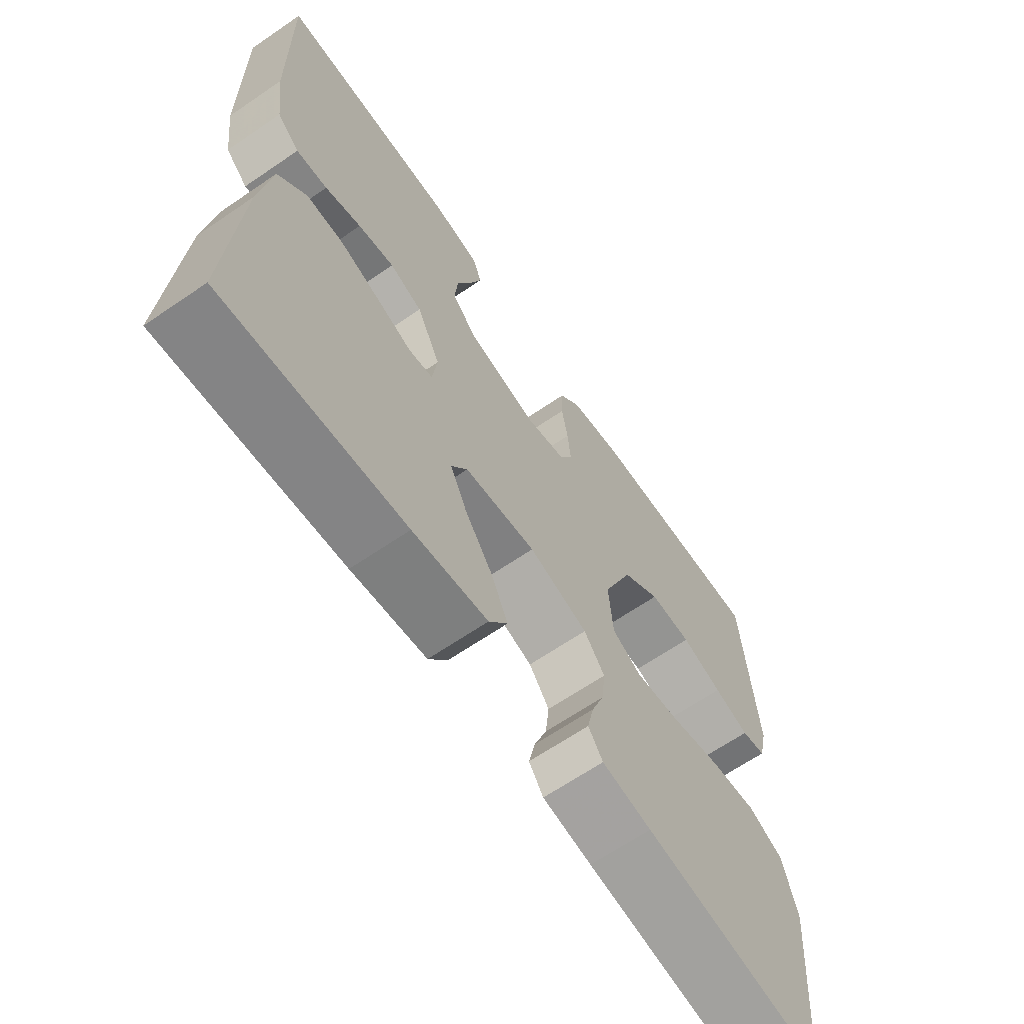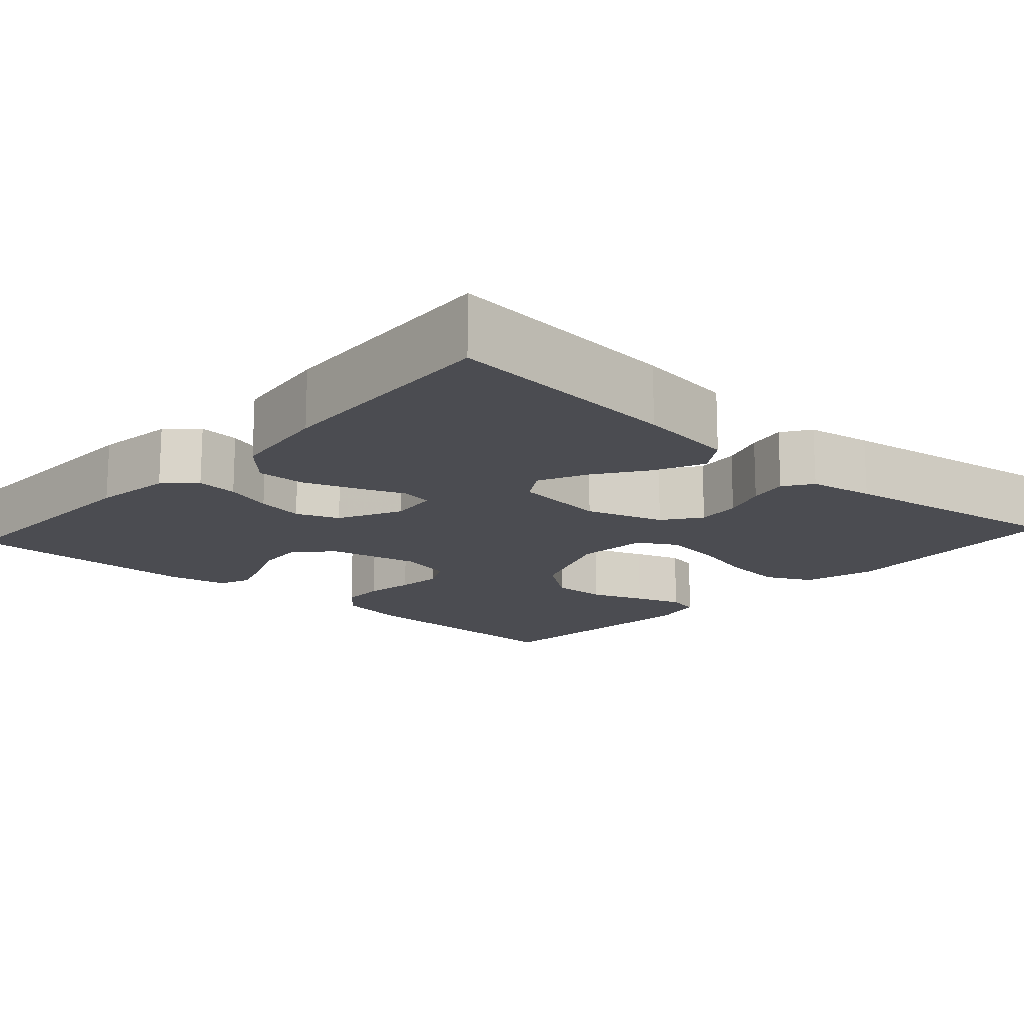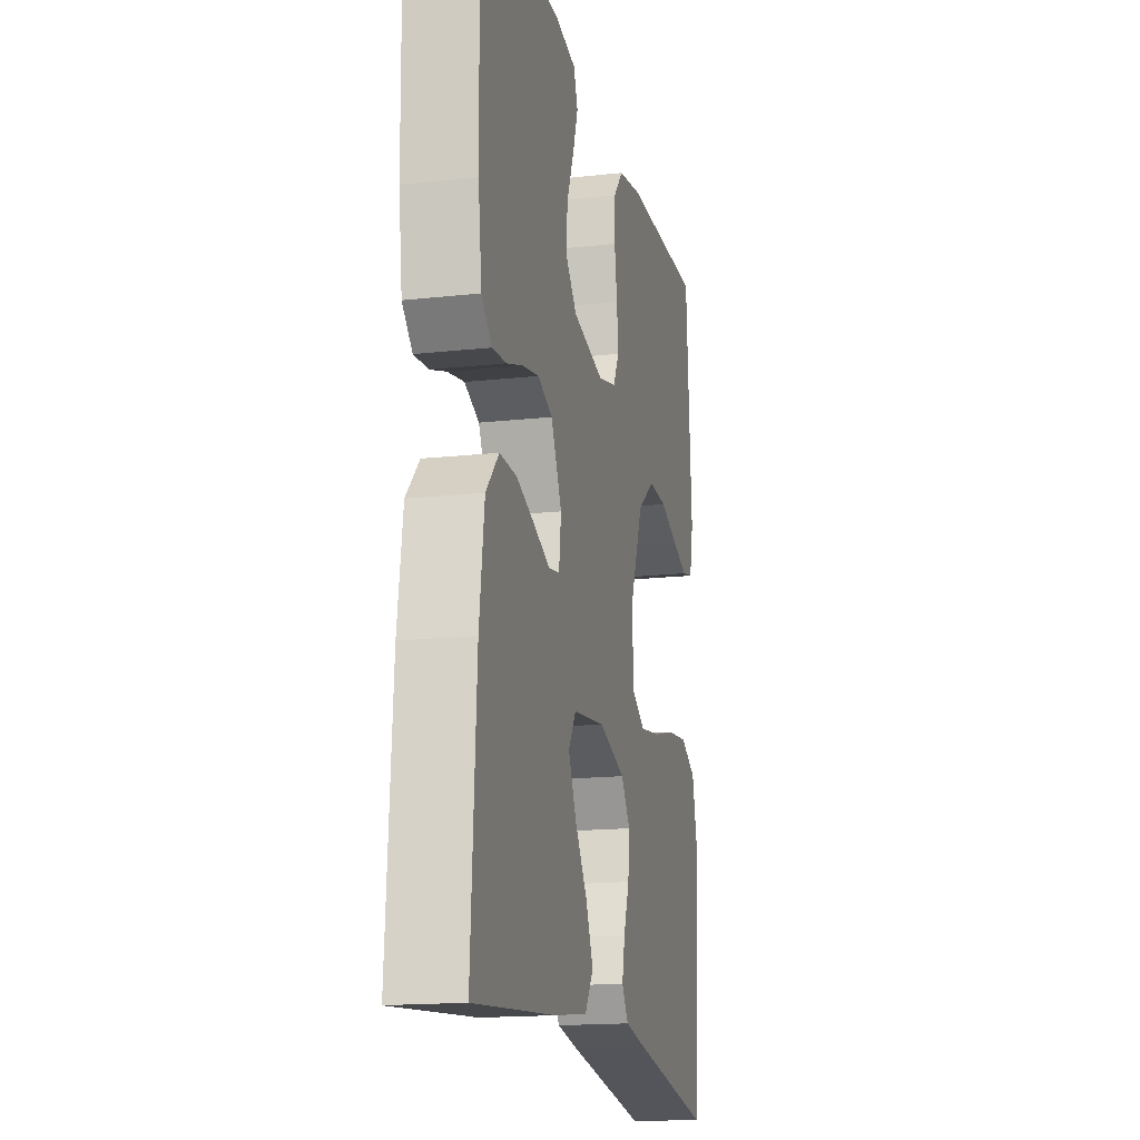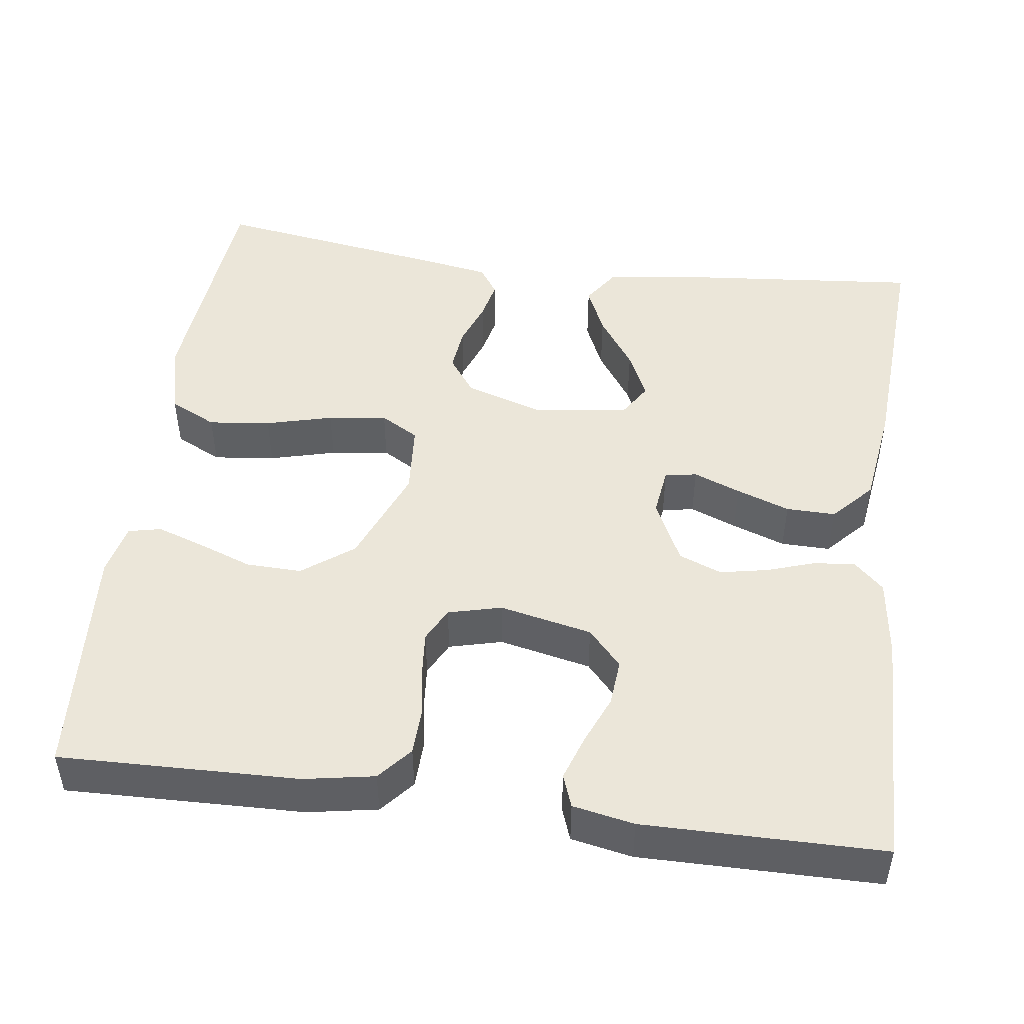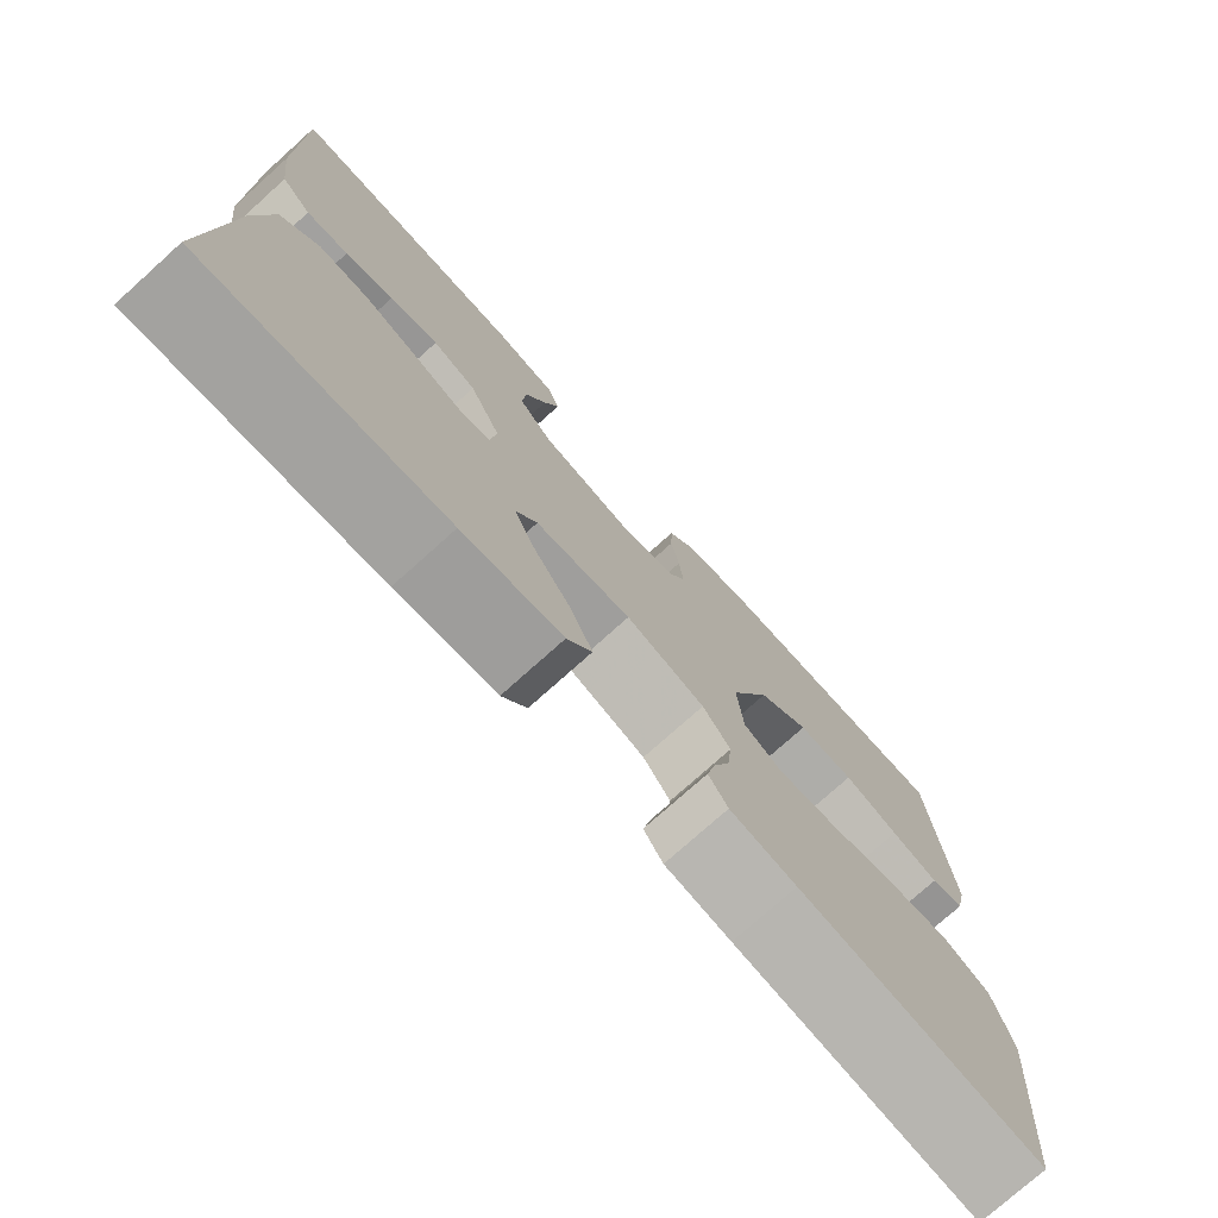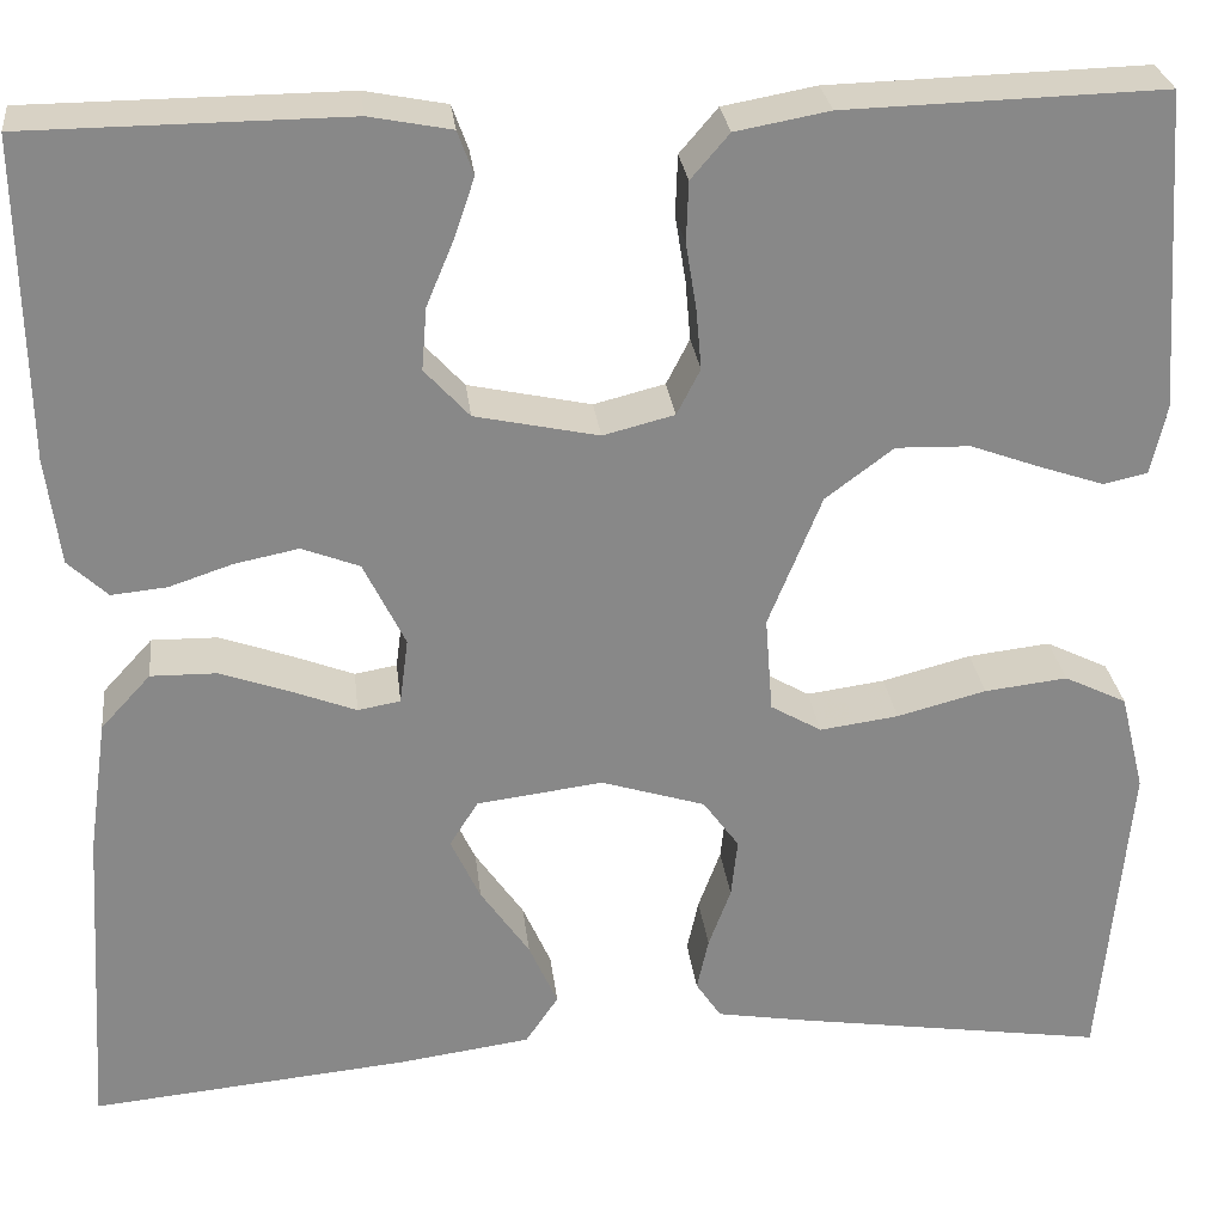
<metadata>
{"format":"obj","ext":"obj","renderer":"f3d","projection":"perspective","resolution":1024,"background":"white","views":[{"elev":-65.7,"azim":124.5,"up":"+Z"},{"elev":-15.4,"azim":137.9,"up":"+Y"},{"elev":-16.5,"azim":102.7,"up":"+Z"},{"elev":47.7,"azim":7.7,"up":"+Y"},{"elev":-76.0,"azim":131.9,"up":"+Z"},{"elev":27.7,"azim":173.4,"up":"+Z"}]}
</metadata>
<code>
v -0.5 0.07 -0.5
v -0.527 0.07 -0.2
v -0.504 0.07 -0.107
v -0.445 0.07 -0.078
v -0.367 0.07 -0.087
v -0.283 0.07 -0.109
v -0.209 0.07 -0.119
v -0.161 0.07 -0.091
v -0.154 0.07 0
v -0.204 0.07 0.124
v -0.268 0.07 0.172
v -0.338 0.07 0.17
v -0.406 0.07 0.145
v -0.465 0.07 0.125
v -0.506 0.07 0.134
v -0.521 0.07 0.2
v -0.5 0.07 0.5
v -0.2 0.07 0.492
v -0.112 0.07 0.476
v -0.076 0.07 0.434
v -0.074 0.07 0.377
v -0.084 0.07 0.315
v -0.089 0.07 0.258
v -0.067 0.07 0.215
v 0 0.07 0.198
v 0.116 0.07 0.223
v 0.158 0.07 0.269
v 0.153 0.07 0.328
v 0.127 0.07 0.39
v 0.108 0.07 0.446
v 0.123 0.07 0.487
v 0.2 0.07 0.502
v 0.5 0.07 0.5
v 0.495 0.07 0.2
v 0.482 0.07 0.099
v 0.445 0.07 0.064
v 0.393 0.07 0.069
v 0.333 0.07 0.089
v 0.273 0.07 0.101
v 0.219 0.07 0.08
v 0.18 0.07 0
v 0.188 0.07 -0.062
v 0.228 0.07 -0.069
v 0.287 0.07 -0.046
v 0.354 0.07 -0.022
v 0.416 0.07 -0.021
v 0.463 0.07 -0.072
v 0.481 0.07 -0.2
v 0.5 0.07 -0.5
v 0.2 0.07 -0.472
v 0.076 0.07 -0.455
v 0.045 0.07 -0.409
v 0.072 0.07 -0.348
v 0.118 0.07 -0.281
v 0.146 0.07 -0.221
v 0.119 0.07 -0.178
v 0 0.07 -0.163
v -0.098 0.07 -0.194
v -0.132 0.07 -0.241
v -0.126 0.07 -0.297
v -0.105 0.07 -0.354
v -0.094 0.07 -0.404
v -0.118 0.07 -0.44
v -0.2 0.07 -0.454
v -0.5 0 -0.5
v -0.527 0 -0.2
v -0.504 0 -0.107
v -0.445 0 -0.078
v -0.367 0 -0.087
v -0.283 0 -0.109
v -0.209 0 -0.119
v -0.161 0 -0.091
v -0.154 0 0
v -0.204 0 0.124
v -0.268 0 0.172
v -0.338 0 0.17
v -0.406 0 0.145
v -0.465 0 0.125
v -0.506 0 0.134
v -0.521 0 0.2
v -0.5 0 0.5
v -0.2 0 0.492
v -0.112 0 0.476
v -0.076 0 0.434
v -0.074 0 0.377
v -0.084 0 0.315
v -0.089 0 0.258
v -0.067 0 0.215
v 0 0 0.198
v 0.116 0 0.223
v 0.158 0 0.269
v 0.153 0 0.328
v 0.127 0 0.39
v 0.108 0 0.446
v 0.123 0 0.487
v 0.2 0 0.502
v 0.5 0 0.5
v 0.495 0 0.2
v 0.482 0 0.099
v 0.445 0 0.064
v 0.393 0 0.069
v 0.333 0 0.089
v 0.273 0 0.101
v 0.219 0 0.08
v 0.18 0 0
v 0.188 0 -0.062
v 0.228 0 -0.069
v 0.287 0 -0.046
v 0.354 0 -0.022
v 0.416 0 -0.021
v 0.463 0 -0.072
v 0.481 0 -0.2
v 0.5 0 -0.5
v 0.2 0 -0.472
v 0.076 0 -0.455
v 0.045 0 -0.409
v 0.072 0 -0.348
v 0.118 0 -0.281
v 0.146 0 -0.221
v 0.119 0 -0.178
v 0 0 -0.163
v -0.098 0 -0.194
v -0.132 0 -0.241
v -0.126 0 -0.297
v -0.105 0 -0.354
v -0.094 0 -0.404
v -0.118 0 -0.44
v -0.2 0 -0.454
f 4 5 6
f 3 4 6
f 2 3 6
f 1 2 6
f 64 1 6
f 63 64 6
f 62 63 6
f 61 62 6
f 60 61 6
f 59 60 6 7
f 58 59 7 8
f 57 58 8 9
f 56 57 9 10
f 52 53 54
f 51 52 54
f 50 51 54
f 49 50 54
f 48 49 54
f 47 48 54
f 46 47 54
f 45 46 54
f 44 45 54
f 43 44 54 55
f 42 43 55 56
f 36 37 38
f 35 36 38
f 34 35 38
f 33 34 38
f 32 33 38
f 31 32 38
f 30 31 38
f 29 30 38
f 28 29 38
f 27 28 38 39
f 26 27 39 40
f 20 21 22
f 19 20 22
f 18 19 22
f 17 18 22
f 16 17 22
f 15 16 22
f 14 15 22
f 13 14 22
f 12 13 22
f 11 12 22 23
f 10 11 23 24
f 10 24 25
f 56 10 25
f 42 56 25
f 41 42 25
f 25 26 40 41
f 70 69 68
f 70 68 67
f 70 67 66
f 70 66 65
f 70 65 128
f 70 128 127
f 70 127 126
f 70 126 125
f 70 125 124
f 71 70 124 123
f 72 71 123 122
f 73 72 122 121
f 74 73 121 120
f 118 117 116
f 118 116 115
f 118 115 114
f 118 114 113
f 118 113 112
f 118 112 111
f 118 111 110
f 118 110 109
f 118 109 108
f 119 118 108 107
f 120 119 107 106
f 102 101 100
f 102 100 99
f 102 99 98
f 102 98 97
f 102 97 96
f 102 96 95
f 102 95 94
f 102 94 93
f 102 93 92
f 103 102 92 91
f 104 103 91 90
f 86 85 84
f 86 84 83
f 86 83 82
f 86 82 81
f 86 81 80
f 86 80 79
f 86 79 78
f 86 78 77
f 86 77 76
f 87 86 76 75
f 88 87 75 74
f 89 88 74
f 89 74 120
f 89 120 106
f 89 106 105
f 105 104 90 89
f 1 65 66 2
f 2 66 67 3
f 3 67 68 4
f 4 68 69 5
f 5 69 70 6
f 6 70 71 7
f 7 71 72 8
f 8 72 73 9
f 9 73 74 10
f 10 74 75 11
f 11 75 76 12
f 12 76 77 13
f 13 77 78 14
f 14 78 79 15
f 15 79 80 16
f 16 80 81 17
f 17 81 82 18
f 18 82 83 19
f 19 83 84 20
f 20 84 85 21
f 21 85 86 22
f 22 86 87 23
f 23 87 88 24
f 24 88 89 25
f 25 89 90 26
f 26 90 91 27
f 27 91 92 28
f 28 92 93 29
f 29 93 94 30
f 30 94 95 31
f 31 95 96 32
f 32 96 97 33
f 33 97 98 34
f 34 98 99 35
f 35 99 100 36
f 36 100 101 37
f 37 101 102 38
f 38 102 103 39
f 39 103 104 40
f 40 104 105 41
f 41 105 106 42
f 42 106 107 43
f 43 107 108 44
f 44 108 109 45
f 45 109 110 46
f 46 110 111 47
f 47 111 112 48
f 48 112 113 49
f 49 113 114 50
f 50 114 115 51
f 51 115 116 52
f 52 116 117 53
f 53 117 118 54
f 54 118 119 55
f 55 119 120 56
f 56 120 121 57
f 57 121 122 58
f 58 122 123 59
f 59 123 124 60
f 60 124 125 61
f 61 125 126 62
f 62 126 127 63
f 63 127 128 64
f 64 128 65 1

</code>
